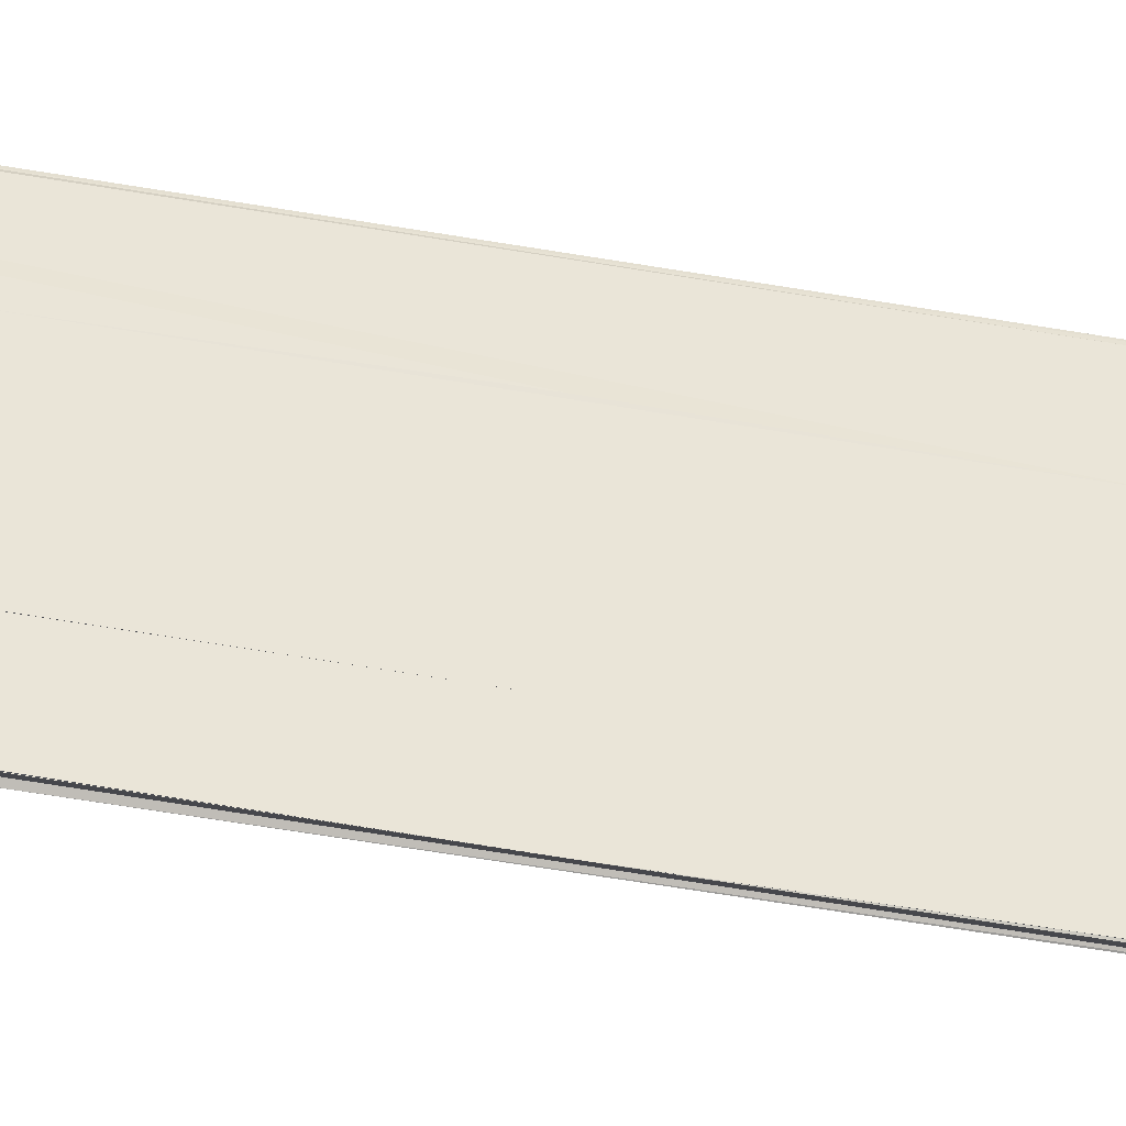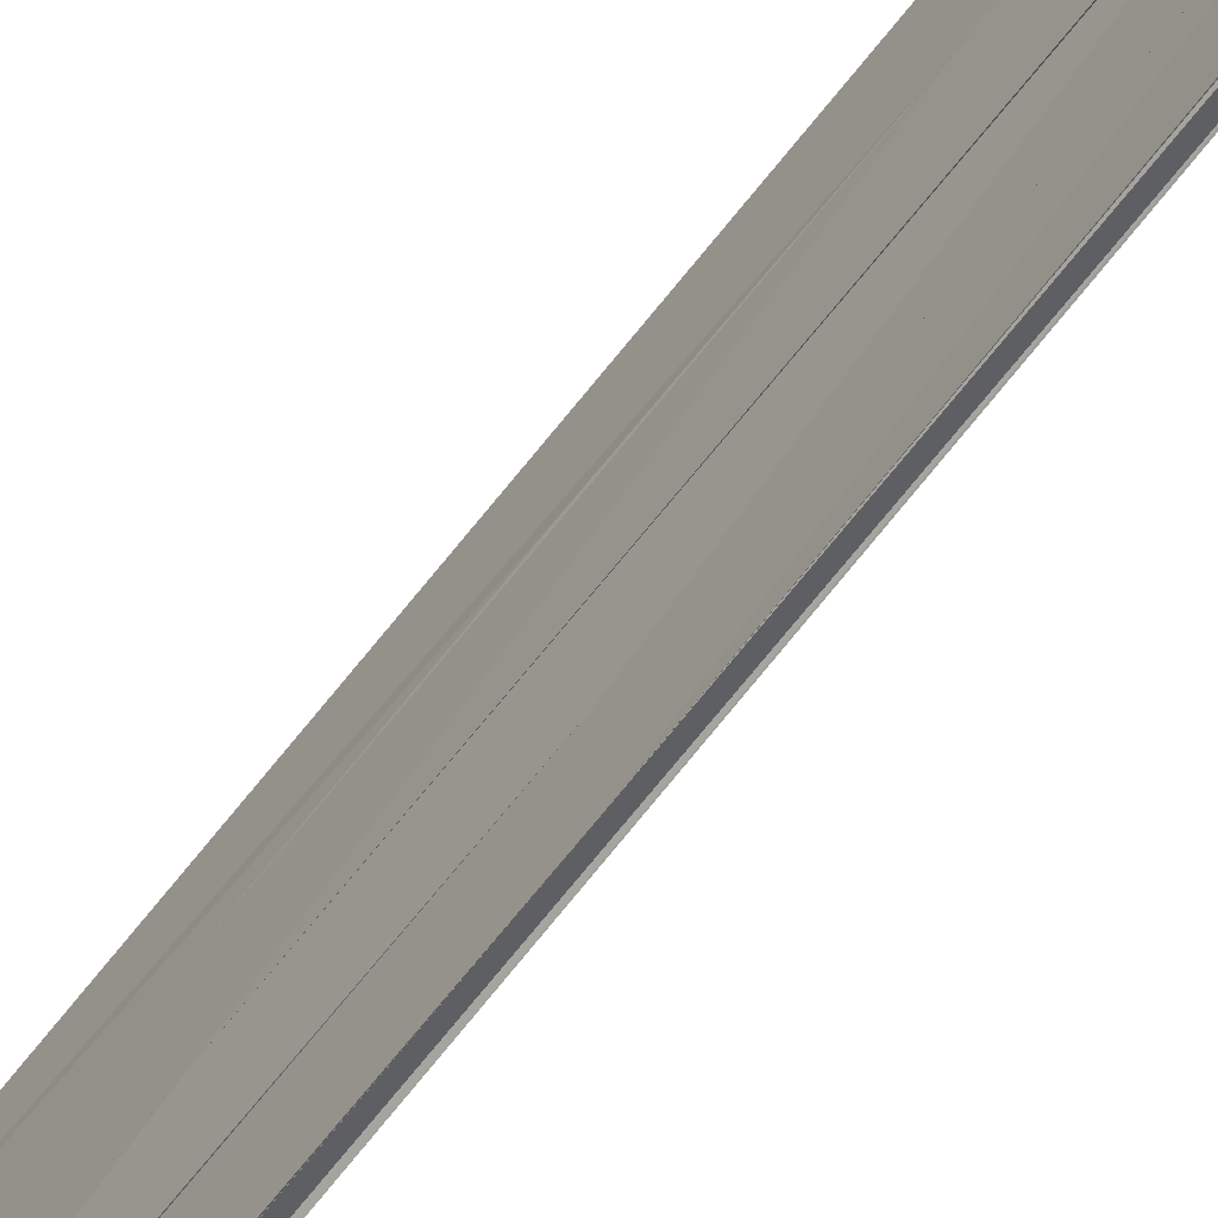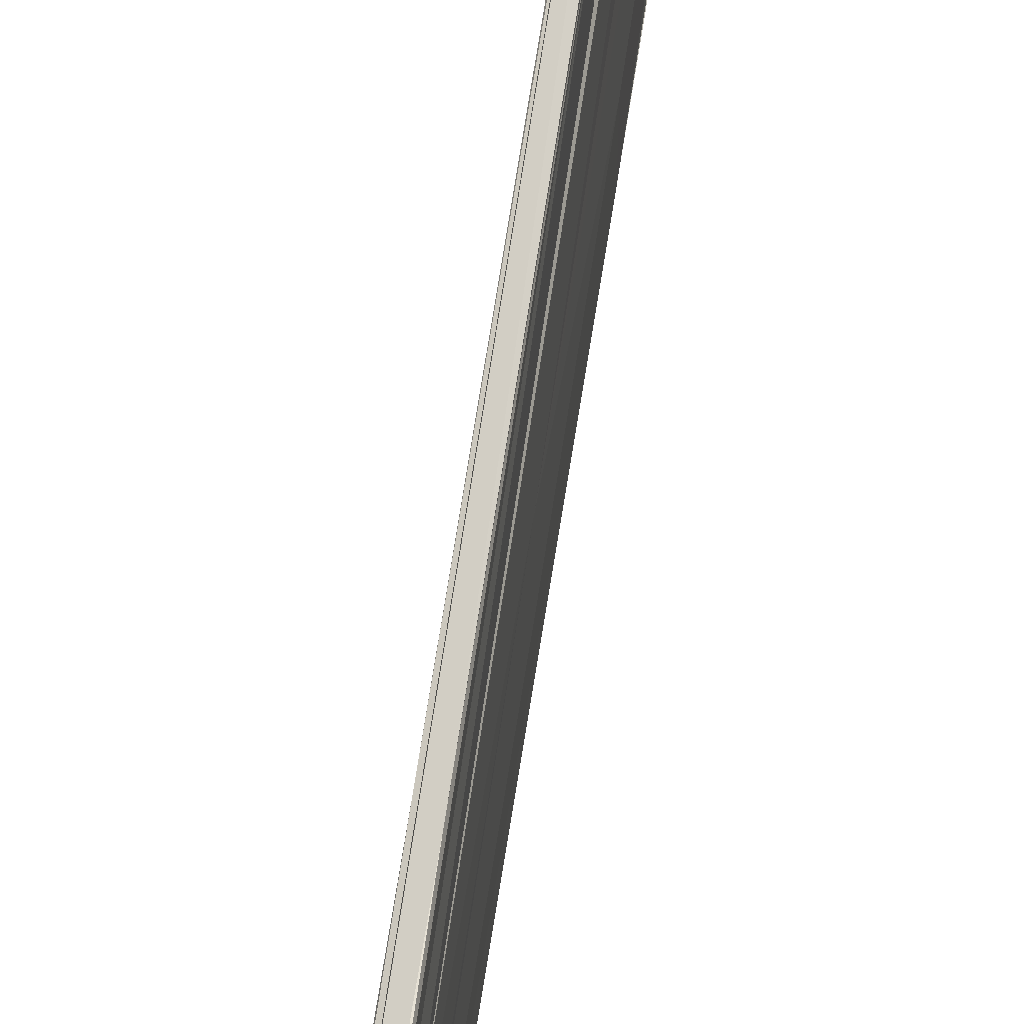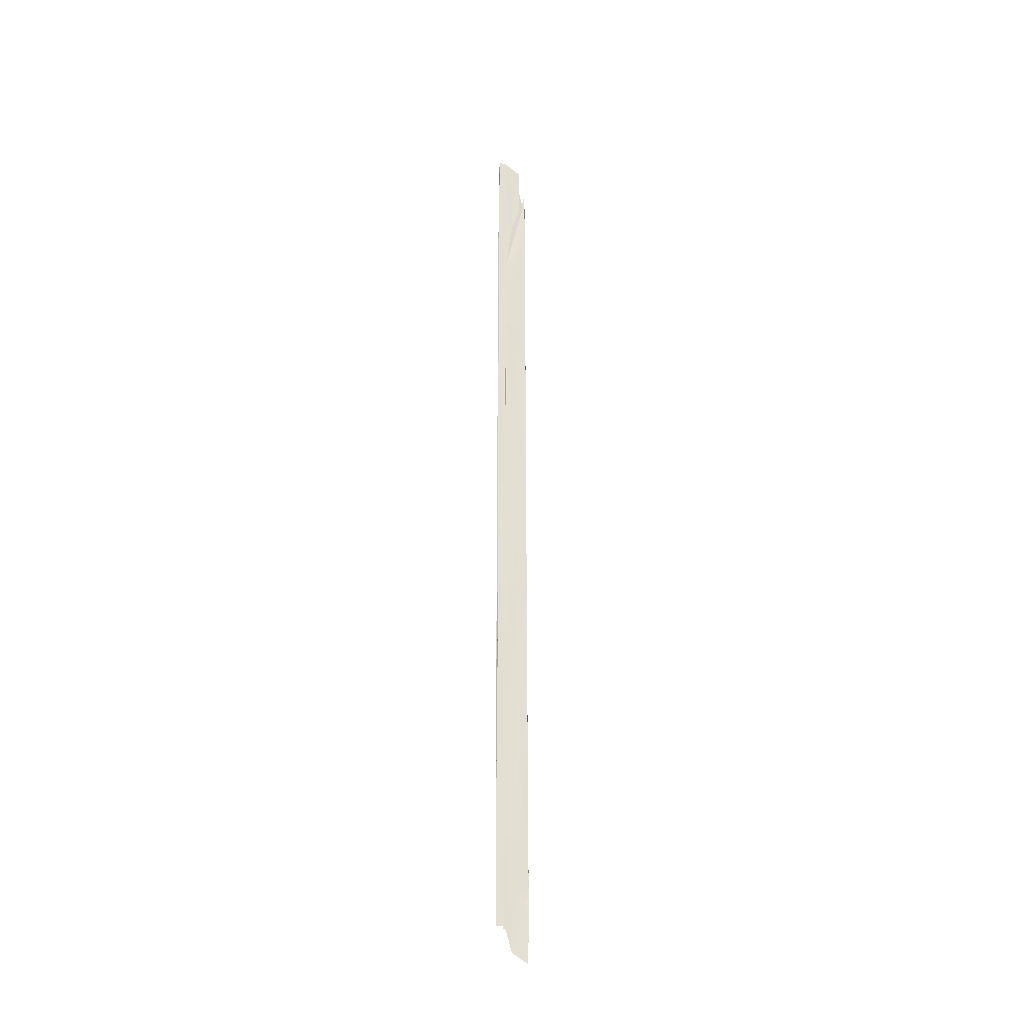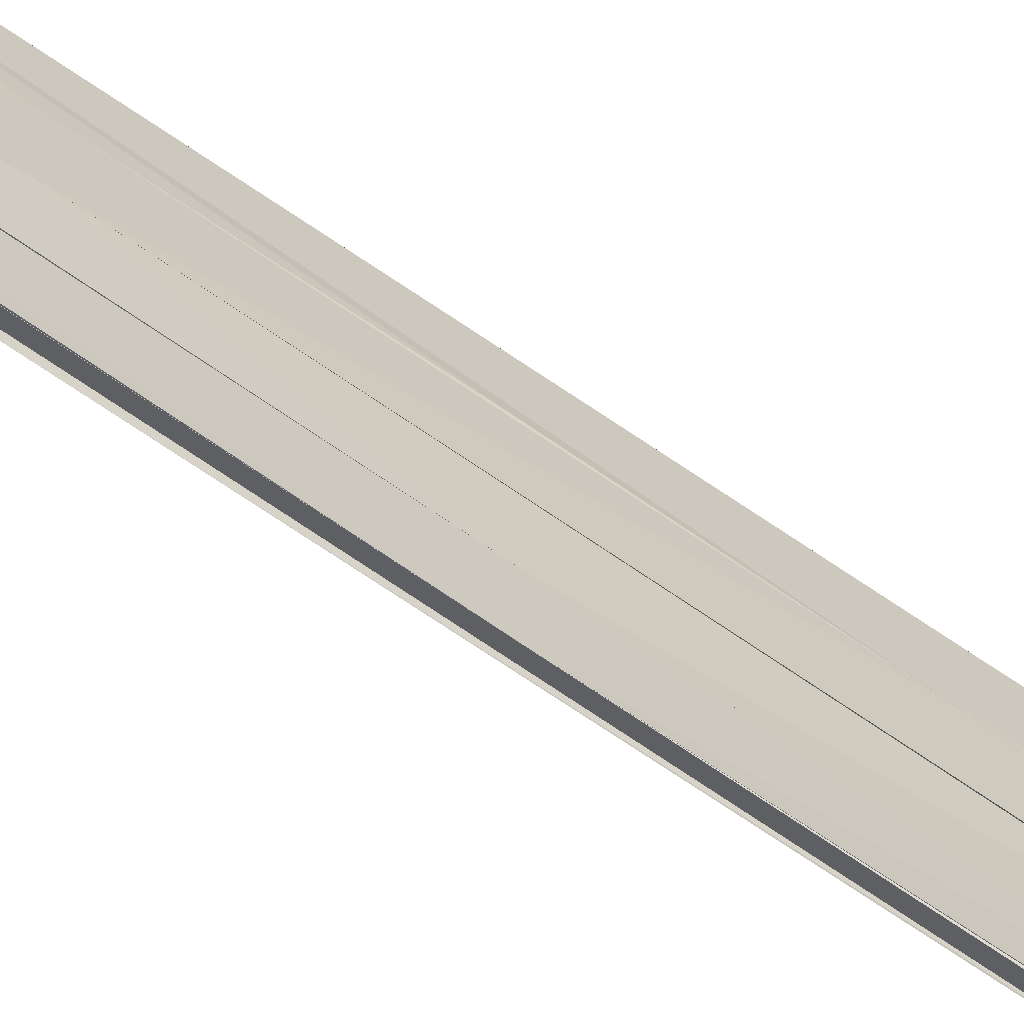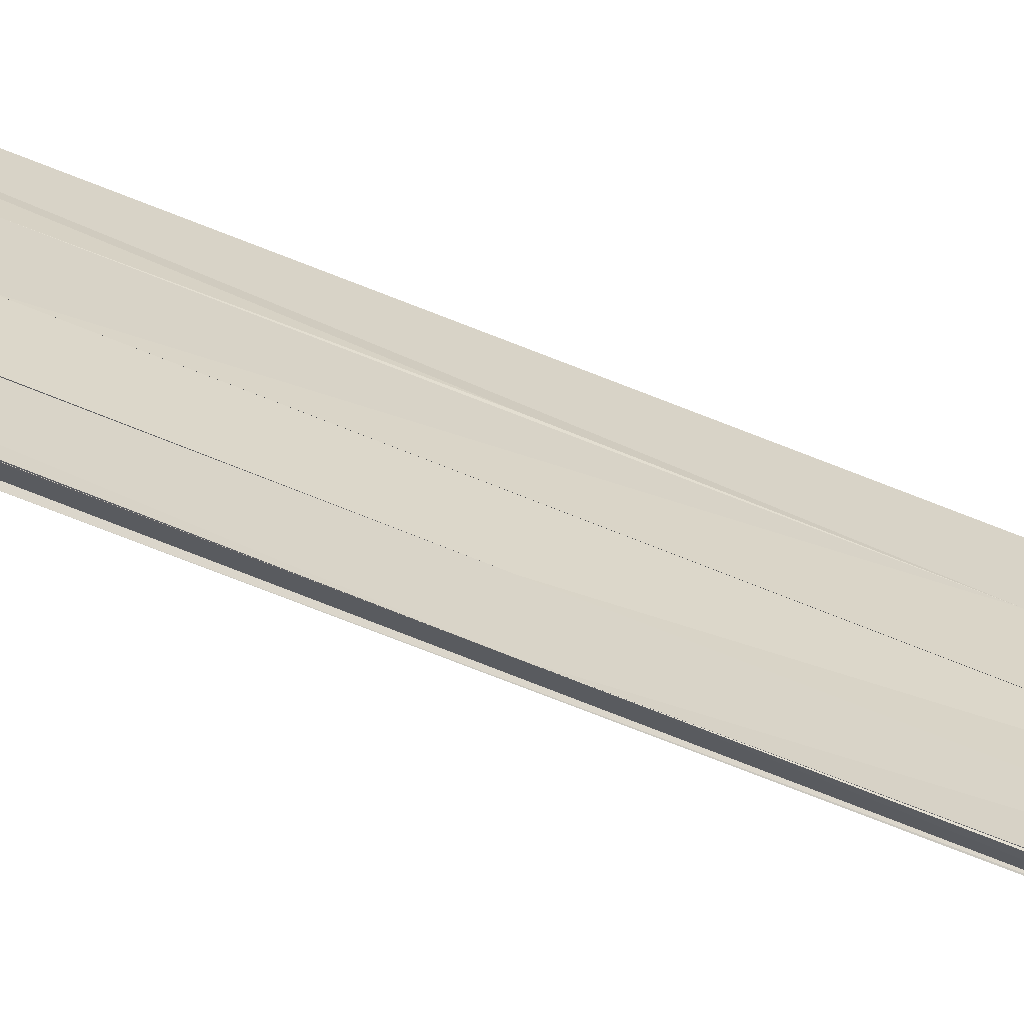
<metadata>
{"format":"obj","ext":"obj","renderer":"f3d","projection":"perspective","resolution":1024,"background":"white","views":[{"elev":-39.3,"azim":76.4,"up":"+Y"},{"elev":-58.9,"azim":144.1,"up":"+Y"},{"elev":56.9,"azim":-172.2,"up":"+Y"},{"elev":-30.9,"azim":-116.3,"up":"+Z"},{"elev":-66.9,"azim":54.8,"up":"+Y"},{"elev":-63.9,"azim":67.0,"up":"+Y"}]}
</metadata>
<code>
o algae_cube_Cube
v -0.004821 0.07698 2.148
v 0.004248 0.07815 1.998
v -0.004978 -0.07129 -2.151
v 0.005247 -0.07309 1.981
v 0.002873 -0.07574 0
v -0.002748 0.00266 -2.114
v -0.00481 0.001288 -0
v 0.00509 -0.001196 -0.9916
v 0.005207 0.07805 1.008
v -0.002795 -0.07222 1.075
v -0.00516 -0.000376 1.095
v 0.002977 0.003324 1.026
v 0.005224 0.0772 -1.486
v -0.002777 -0.07285 -1.586
v 0.003031 0.002744 -1.513
v -0.005127 -7.6e-05 -1.615
v 0.004875 0.07432 -0.4793
v 0.005194 -0.073 -0.478
v 0.00314 0.07662 0.5125
v -0.002843 0.001149 0.5378
v -0.004866 -0.07208 1.619
v 0.005202 0.003438 1.493
v 0.002993 -0.03522 0
v 0.005228 -0.03688 -1.981
v -0.002789 -0.03737 2.115
v -0.005138 -0.03739 -0
v 0.004404 -0.03567 -0.9973
v 0.002837 -0.04093 1.028
v 0.002872 -0.03862 -1.515
v 0.005192 -0.03497 0.5038
v -0.003366 -0.03656 0.54
v -0.004567 -0.03807 1.615
v 0.003017 0.03905 -2.018
v -0.004965 0.03927 2.151
v 0.003105 0.03923 2.017
v 0.005182 0.04057 0
v -0.00464 0.0382 1.091
v -0.004906 0.04054 -1.612
v 0.002893 0.03789 0.5135
v -0.002794 0.03904 1.593
v 0.003054 0.07762 0.2564
v 0.005148 2e-05 0.252
v 0.00519 0.07726 -0.239
v -0.002811 -0.07217 -0.255
v 0.002938 0.003574 -0.2435
v -0.005174 -0.000345 -0.2598
v 0.002988 -0.03595 -0.2434
v -0.004993 0.04117 -0.2594
v 0.003464 0.07434 -0.745
v -0.002818 0.002011 -0.7837
v -0.005115 0.07645 -0.7978
v 0.005199 -0.03509 -0.7343
v -0.003024 -0.03924 -0.7849
v 0.003047 0.04013 -0.7476
v -0.00279 0.07782 -1.321
v 0.003054 -0.07329 -1.261
v 0.004656 0.000376 -1.244
v 0.003378 -0.03824 -1.257
v 0.005173 0.0379 -1.239
v 0.004887 0.07474 -1.724
v 0.005232 -0.07327 -1.719
v -0.003031 -0.07603 -1.838
v 0.003048 0.002426 -1.751
v -0.002899 -0.03768 -1.836
v 0.003233 0.03915 -1.748
v 0.003011 -0.07385 1.273
v -0.004638 0.000314 1.353
v 0.003583 -0.03975 1.267
v 0.005214 0.03944 1.25
v -0.004955 0.07849 0.82
v 0.005181 -0.07445 0.7558
v 0.003152 0.003309 0.7687
v -0.002835 -0.03637 0.8066
v -0.005043 0.03973 0.8206
v 0.00342 0.03682 0.767
v 0.003057 0.07746 1.769
v -0.002771 0.001572 1.853
v -0.003017 -0.03958 1.857
v 0.005238 -0.03581 1.737
v 0.003161 0.04018 1.767
v 0.002859 0.07835 1.659
v -0.005146 -0.07254 1.768
v -0.002895 0.001871 1.738
v 0.005016 0.0024 1.63
v 0.005089 -0.03639 1.629
v -0.003023 0.04049 1.739
v -0.005132 0.07778 2.021
v 0.005047 -0.07407 1.862
v -0.002771 -0.03869 1.984
v 0.005078 -0.03537 1.862
v 0.00287 0.03883 1.896
v -0.003013 0.07817 1.466
v 0.002877 -0.07519 1.398
v -0.004287 0.002497 1.481
v 0.004851 0.003402 1.376
v -0.005154 -0.03556 1.491
v -0.002883 0.03895 1.464
v 0.00491 0.03889 1.375
v 0.004971 0.07754 1.131
v 0.004872 0.04107 1.132
v -0.002797 0.07455 1.205
v -0.003097 -0.07154 0.943
v 0.002825 0.002654 0.8992
v -0.003299 -0.03699 0.9445
v -0.005114 0.03837 0.9579
v 0.00514 -0.07554 0.6301
v 0.004822 -0.03688 0.6317
v 0.002902 0.0371 0.6419
v -0.005185 0.07839 0.6846
v 0.002827 0.07862 0.3854
v -0.005146 -0.07449 0.4106
v -0.003097 0.003531 0.4041
v 0.004891 0.001366 0.3788
v 0.005067 -0.0368 0.3783
v -0.003241 0.03873 0.4046
v -0.004533 -0.07371 0.1362
v 0.005106 0.000166 0.126
v -0.005031 -0.03882 0.1367
v 0.004937 0.03942 0.1262
v -0.002873 0.03821 0.1345
v -0.003291 0.07594 0.1349
v -0.002811 0.07365 -0.1275
v 0.004729 0.07541 -0.12
v 0.002812 -0.03539 -0.1219
v 0.005028 0.03912 -0.1197
v -0.003033 -0.07212 -0.3832
v 0.002823 0.003459 -0.3656
v -0.003349 -0.03711 -0.3841
v -0.005181 0.04014 -0.3897
v -0.005036 0.07498 -0.6581
v 0.004874 -0.07187 -0.6078
v 0.003481 0.001496 -0.6149
v 0.005001 -0.03478 -0.6071
v -0.002812 -0.03982 -0.6468
v -0.004572 0.03963 -0.6558
v 0.002831 0.03915 -0.6182
v 0.002828 0.07832 -0.8797
v -0.005176 -0.07278 -0.9375
v -0.002961 0.002334 -0.9215
v -0.003234 0.03888 -0.9235
v -0.003109 0.0774 -1.194
v 0.002841 -0.07422 -1.139
v -0.004485 -0.07342 -1.207
v 0.00517 -0.000636 -1.117
v -0.005159 -0.03583 -1.213
v -0.002822 0.03763 -1.192
v 0.004907 0.07677 -1.366
v -0.004876 -0.002257 -1.477
v -0.004905 -0.0391 -1.478
v 0.005034 0.03948 -1.364
v 0.002859 0.003315 -1.634
v -0.005137 0.04006 -1.742
v 0.00488 -0.07147 -1.856
v -0.003038 0.002822 -1.979
v -0.002828 -0.03636 -1.975
v 0.00486 -0.0366 -1.856
v 0.002889 0.03883 -1.887
v -0.004632 0.03883 -2.003
v -0.005131 0.07839 -2.011
f 135 48 121
f 38 148 140
f 24 33 63
f 35 91 80
f 5 131 47
f 10 102 44
f 36 125 19
f 67 11 37
f 62 154 6
f 97 4 88
f 96 94 67
f 1 92 86
f 19 110 81
f 26 7 128
f 117 114 23
f 60 13 147
f 68 95 85
f 116 111 102
f 104 73 31
f 116 102 31
f 102 104 31
f 7 26 118
f 118 116 31
f 31 20 112
f 48 46 7
f 7 118 31
f 31 112 7
f 112 115 7
f 115 120 48
f 7 115 48
f 135 129 48
f 121 122 130
f 120 121 48
f 130 135 121
f 143 138 126
f 128 134 53
f 143 126 53
f 126 128 53
f 148 149 145
f 145 143 53
f 53 50 139
f 38 16 148
f 148 145 53
f 53 139 148
f 139 140 148
f 140 146 38
f 146 141 38
f 141 55 159
f 158 152 38
f 141 159 38
f 159 158 38
f 63 151 15
f 15 29 63
f 29 58 156
f 63 29 156
f 58 56 153
f 56 61 153
f 33 157 65
f 58 153 156
f 33 65 63
f 156 24 63
f 80 76 2
f 2 35 80
f 147 137 49
f 54 136 132
f 147 49 150
f 49 54 150
f 150 54 59
f 8 144 57
f 57 59 54
f 57 54 132
f 132 127 45
f 47 124 23
f 132 45 47
f 27 8 132
f 8 57 132
f 133 52 27
f 5 18 131
f 131 133 47
f 133 27 47
f 47 23 5
f 27 132 47
f 131 18 5
f 5 106 66
f 106 71 66
f 142 131 5
f 153 61 56
f 3 153 62
f 153 56 62
f 62 56 14
f 56 142 14
f 138 143 126
f 143 14 126
f 5 66 93
f 14 142 44
f 142 5 44
f 111 116 102
f 116 44 102
f 44 126 14
f 5 93 10
f 44 5 10
f 93 88 4
f 4 82 93
f 82 21 10
f 93 82 10
f 113 42 117
f 113 117 119
f 30 114 113
f 71 106 107
f 107 30 113
f 107 113 72
f 113 119 75
f 72 113 75
f 66 71 68
f 71 107 68
f 12 28 72
f 28 68 72
f 68 107 72
f 103 12 72
f 39 108 75
f 75 119 39
f 119 36 19
f 19 39 119
f 41 110 19
f 125 123 19
f 123 41 19
f 70 109 121
f 121 120 115
f 112 20 67
f 20 31 104
f 70 121 115
f 115 112 37
f 20 104 67
f 31 73 104
f 102 10 21
f 104 102 32
f 102 21 32
f 32 96 67
f 70 115 74
f 112 67 37
f 74 115 37
f 37 105 74
f 104 32 67
f 6 3 62
f 62 64 155
f 62 155 154
f 80 91 35
f 78 77 83
f 78 83 89
f 83 86 97
f 88 83 97
f 101 70 37
f 70 74 37
f 74 105 37
f 37 11 67
f 94 96 32
f 37 67 94
f 101 37 97
f 37 94 97
f 94 32 97
f 97 32 4
f 32 21 4
f 21 82 4
f 1 34 76
f 34 25 76
f 80 35 2
f 99 81 76
f 76 80 2
f 84 22 95
f 98 69 100
f 85 84 95
f 95 98 76
f 98 100 76
f 100 99 76
f 76 2 1
f 85 95 89
f 95 76 25
f 89 95 25
f 85 89 88
f 88 89 83
f 88 90 85
f 90 79 85
f 92 101 97
f 40 97 86
f 78 89 25
f 25 34 77
f 34 1 86
f 77 34 83
f 1 87 92
f 92 97 86
f 97 40 86
f 86 83 34
f 78 25 77
f 60 159 55
f 141 51 130
f 60 55 137
f 55 141 122
f 137 55 122
f 147 13 60
f 137 147 60
f 141 130 122
f 121 109 70
f 137 122 110
f 122 121 101
f 137 110 41
f 43 17 123
f 17 49 123
f 49 137 41
f 121 70 101
f 92 87 1
f 122 101 110
f 92 1 76
f 1 2 76
f 101 92 81
f 41 123 49
f 81 99 19
f 99 9 19
f 92 76 81
f 110 101 81
f 7 46 135
f 46 48 135
f 48 129 135
f 135 130 141
f 130 51 141
f 141 146 140
f 140 139 135
f 139 50 7
f 135 139 7
f 141 140 135
f 50 53 128
f 53 134 128
f 126 44 116
f 50 128 7
f 128 126 116
f 116 118 128
f 118 26 128
f 17 43 123
f 125 36 119
f 17 123 125
f 54 49 17
f 132 136 125
f 136 54 125
f 45 127 132
f 23 124 47
f 47 45 23
f 45 132 117
f 23 45 117
f 54 17 125
f 125 119 117
f 106 5 107
f 5 23 107
f 114 30 107
f 132 125 117
f 117 42 113
f 114 107 23
f 117 113 114
f 131 142 56
f 58 29 15
f 131 56 58
f 133 131 156
f 131 58 156
f 15 151 63
f 57 144 8
f 150 59 57
f 147 150 6
f 150 57 6
f 57 8 27
f 57 27 6
f 15 63 65
f 65 157 33
f 33 24 156
f 156 153 3
f 65 33 156
f 58 15 156
f 15 65 156
f 154 155 64
f 154 64 38
f 64 62 38
f 14 143 149
f 143 145 149
f 14 149 148
f 148 16 38
f 14 148 38
f 158 159 60
f 52 133 3
f 133 156 3
f 27 52 3
f 27 3 6
f 147 6 158
f 6 154 158
f 158 154 38
f 62 14 38
f 38 152 158
f 158 60 147
f 19 9 99
f 100 69 98
f 19 99 75
f 99 100 75
f 108 39 75
f 39 19 75
f 100 98 95
f 12 103 72
f 72 75 12
f 75 100 95
f 95 22 84
f 75 95 12
f 68 28 12
f 95 84 85
f 85 79 90
f 90 88 85
f 88 93 66
f 85 88 68
f 66 68 88
f 68 12 95

</code>
